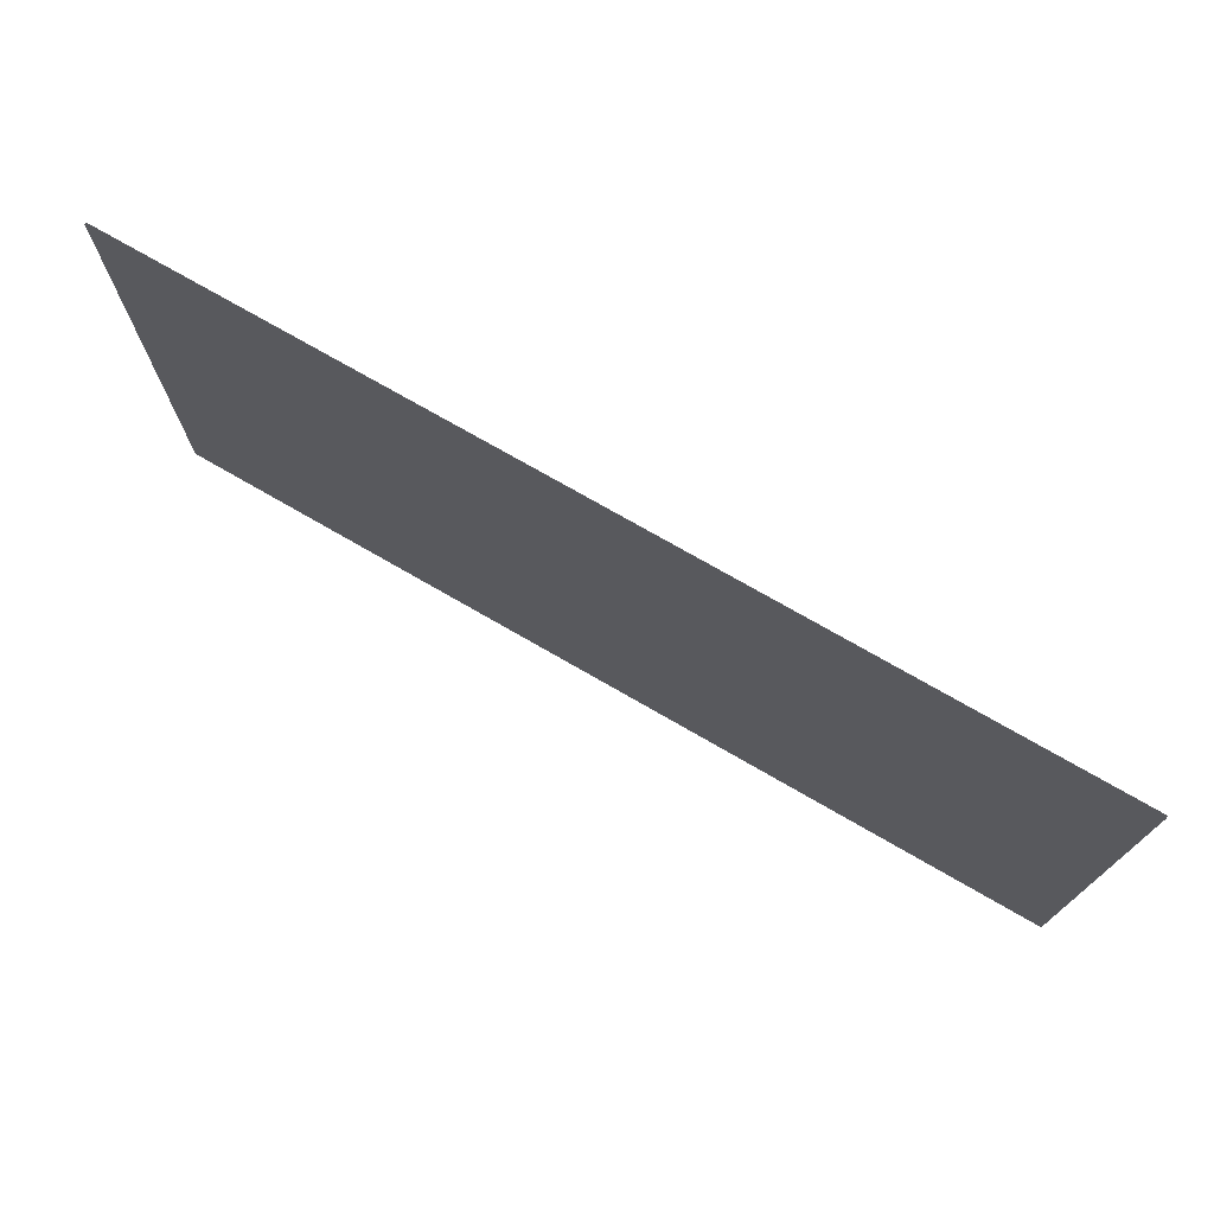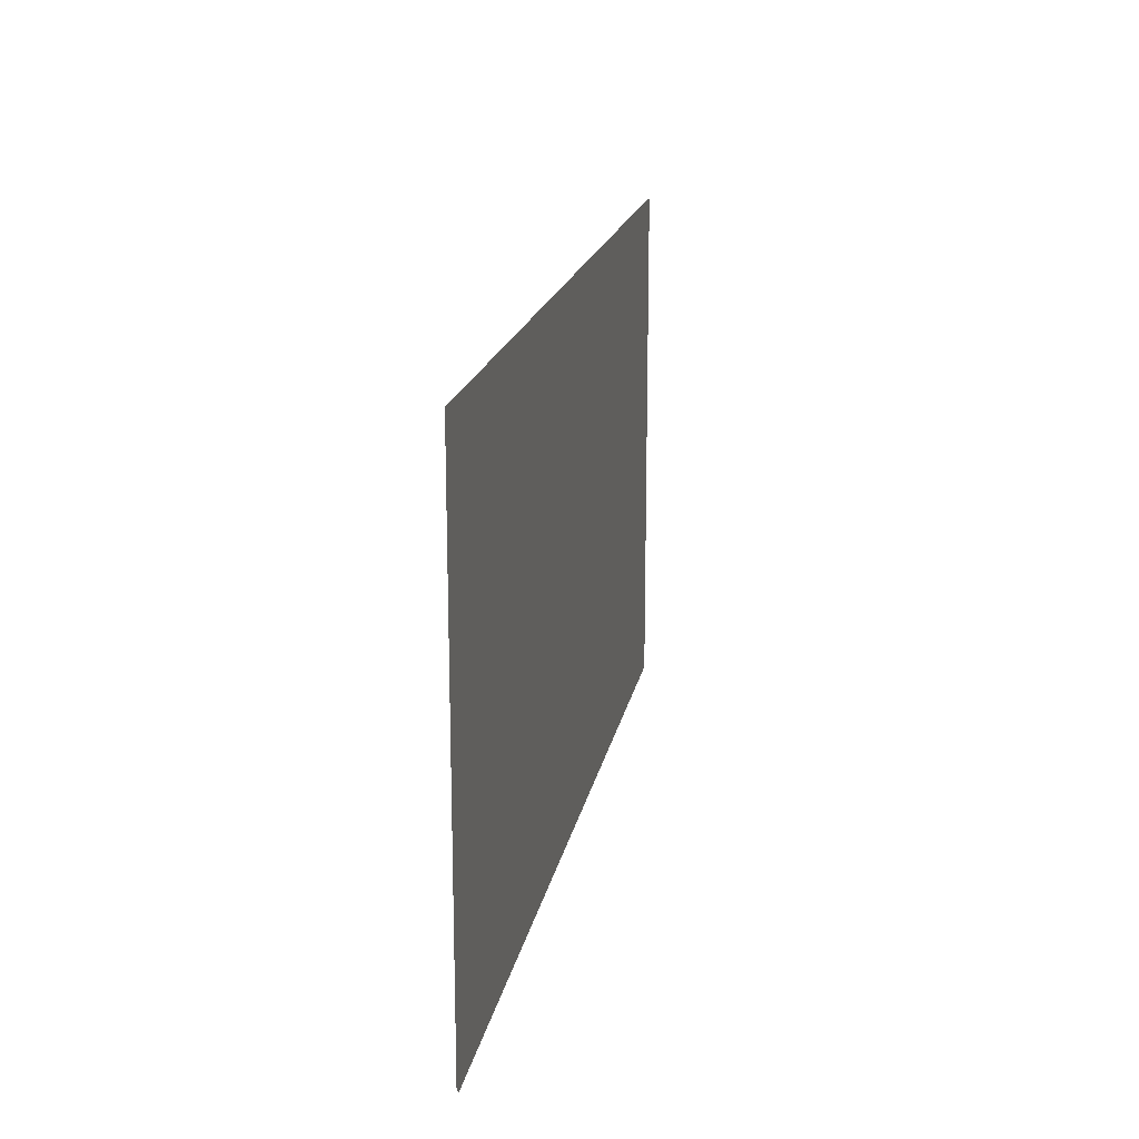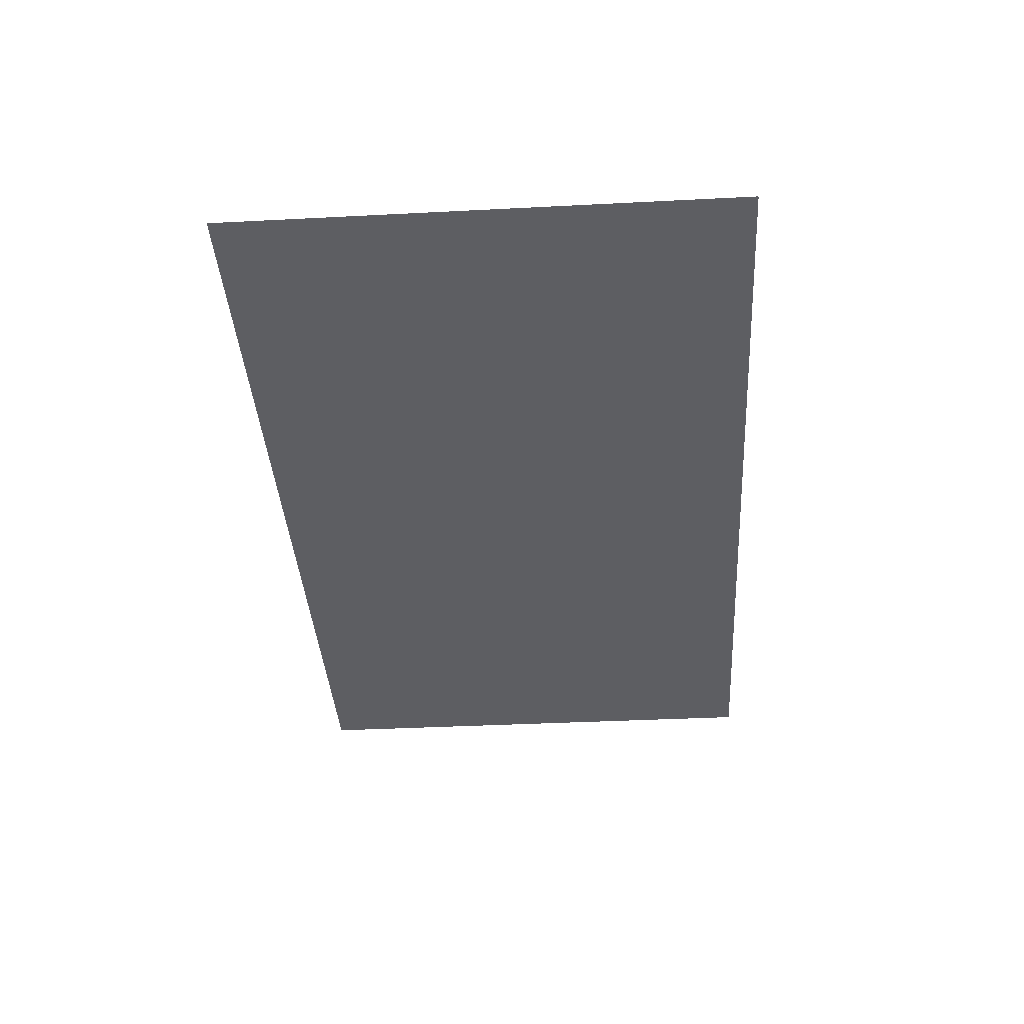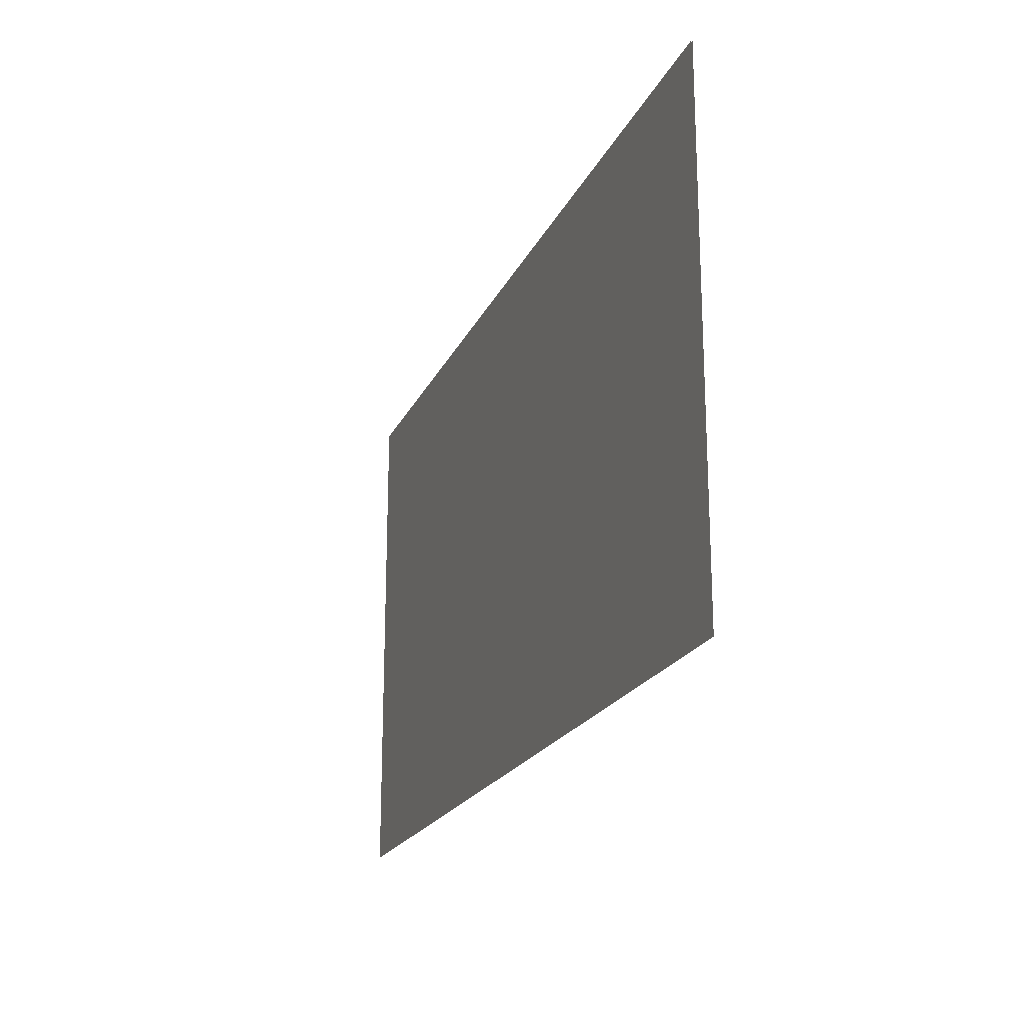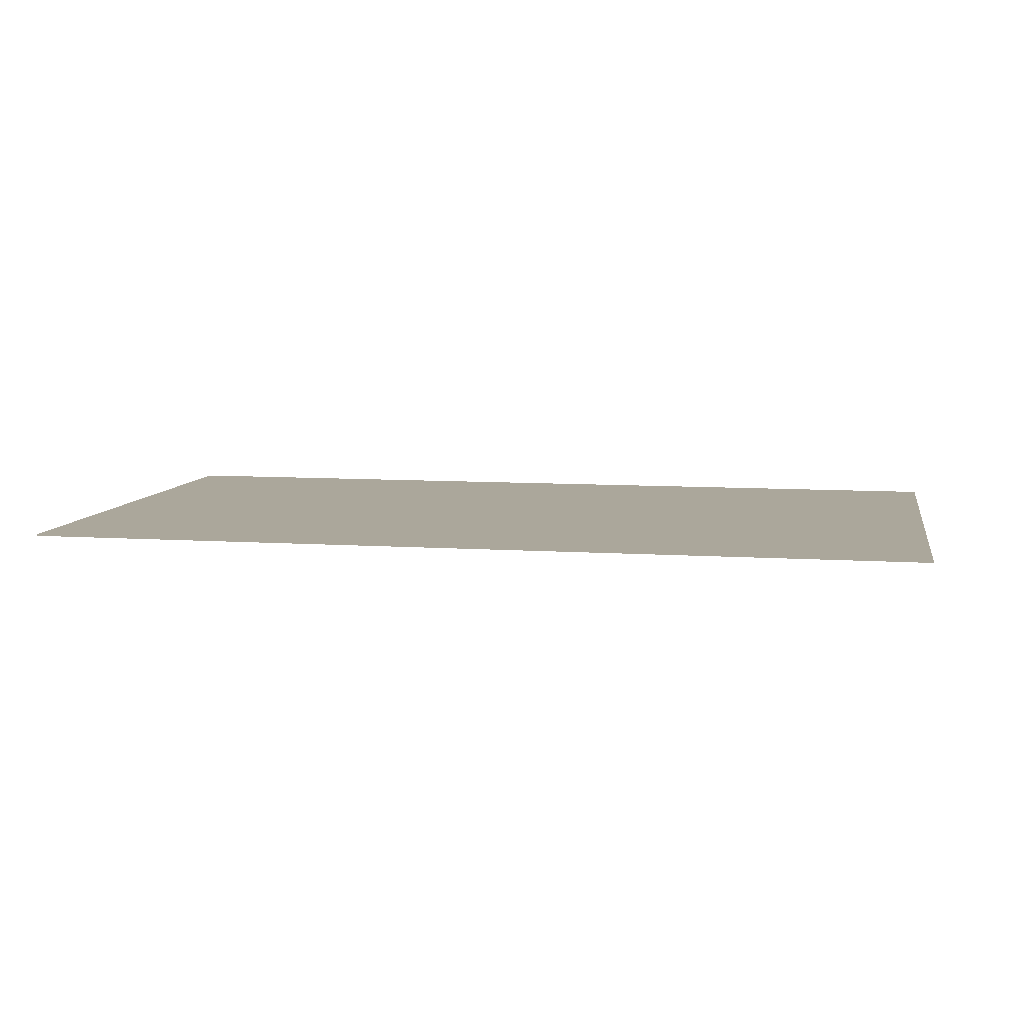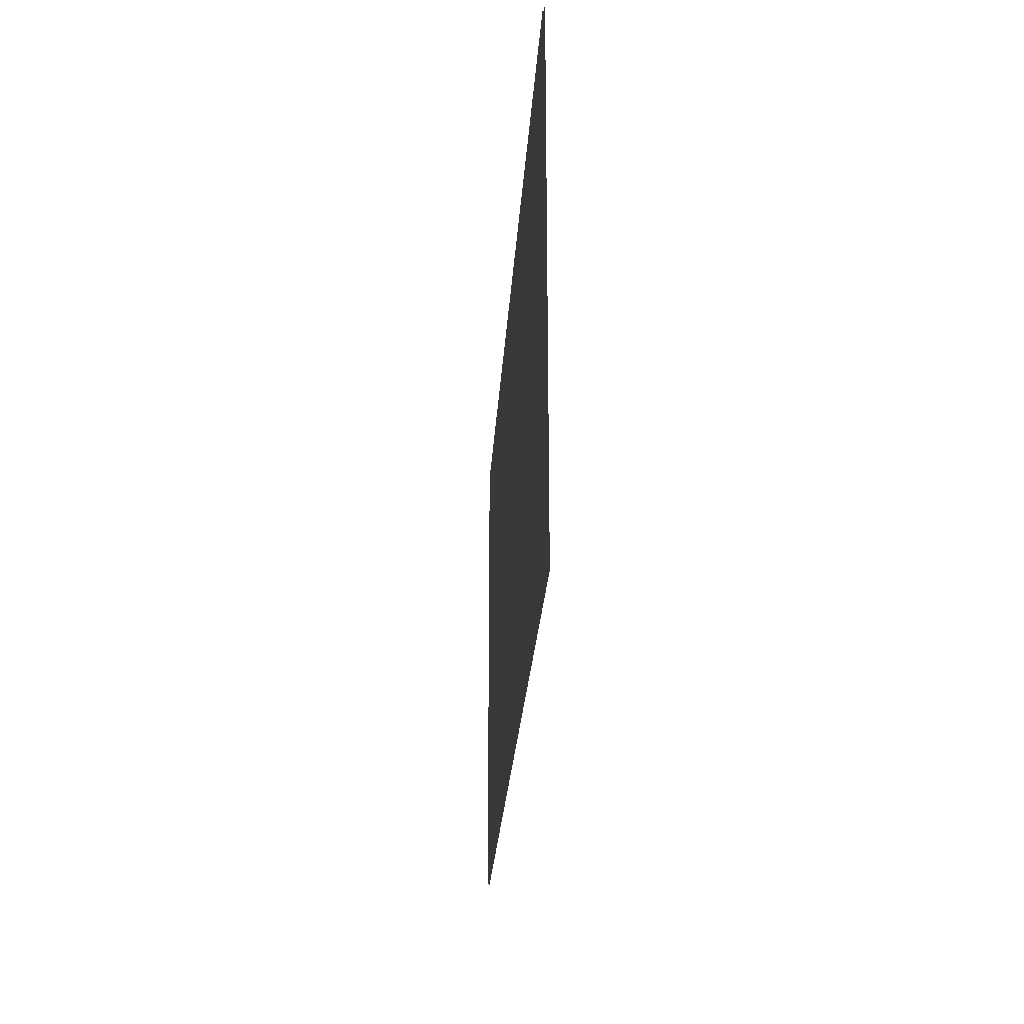
<metadata>
{"format":"obj","ext":"obj","renderer":"f3d","projection":"perspective","resolution":1024,"background":"white","views":[{"elev":74.0,"azim":-150.0,"up":"+Y"},{"elev":18.0,"azim":-79.6,"up":"+Y"},{"elev":-38.4,"azim":-86.3,"up":"+Z"},{"elev":-20.4,"azim":70.8,"up":"+Y"},{"elev":8.1,"azim":10.6,"up":"+Z"},{"elev":-25.0,"azim":-93.4,"up":"+Y"}]}
</metadata>
<code>
v 97.43 165.6 2.365
v -97.48 165.6 2.365
v 97.43 54.76 2.365
v -97.48 54.76 2.365
v 97.43 54.76 2.08
v -97.48 54.76 2.08
v 97.43 165.6 2.08
v -97.48 165.6 2.08
f 1 2 4 3
f 5 6 8 7

</code>
